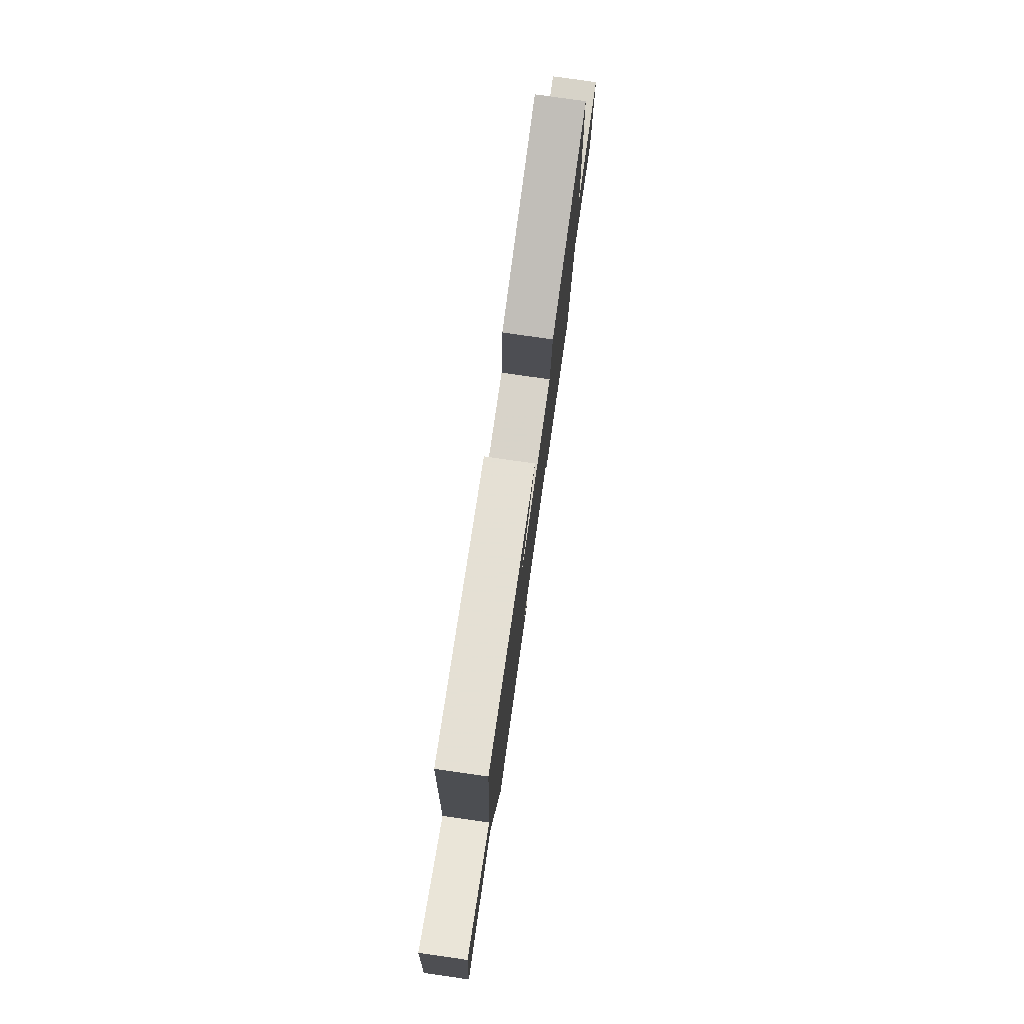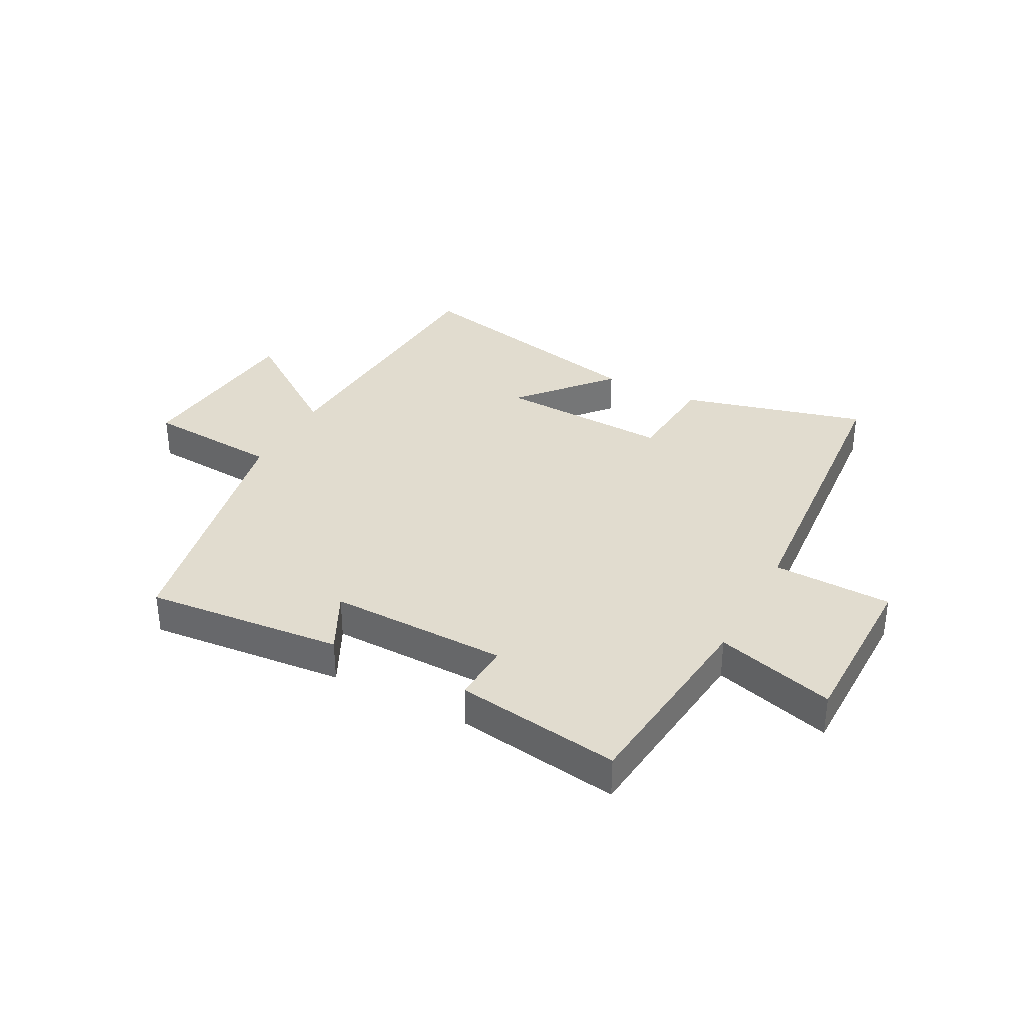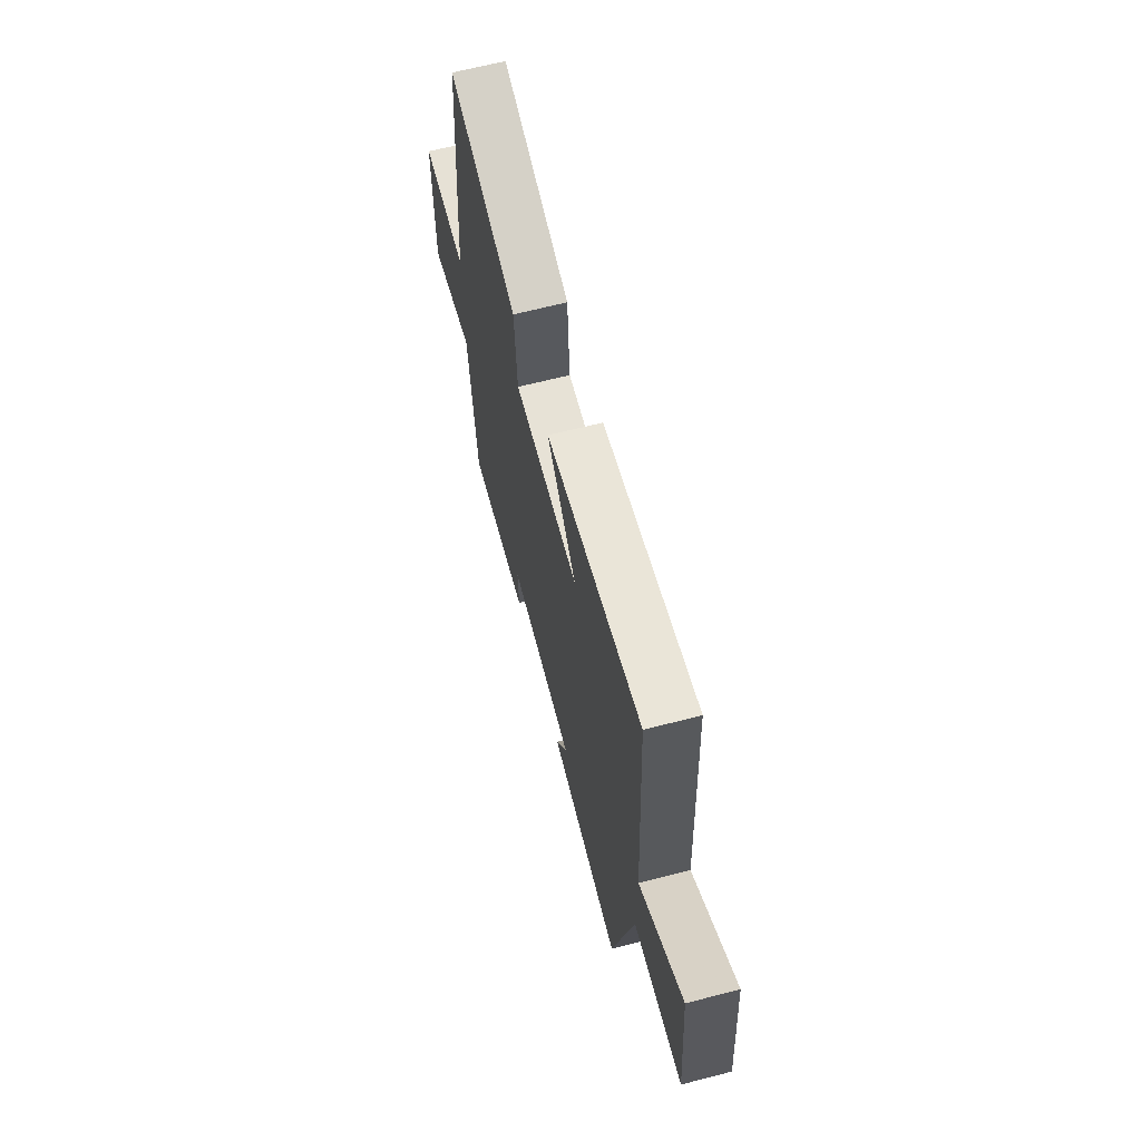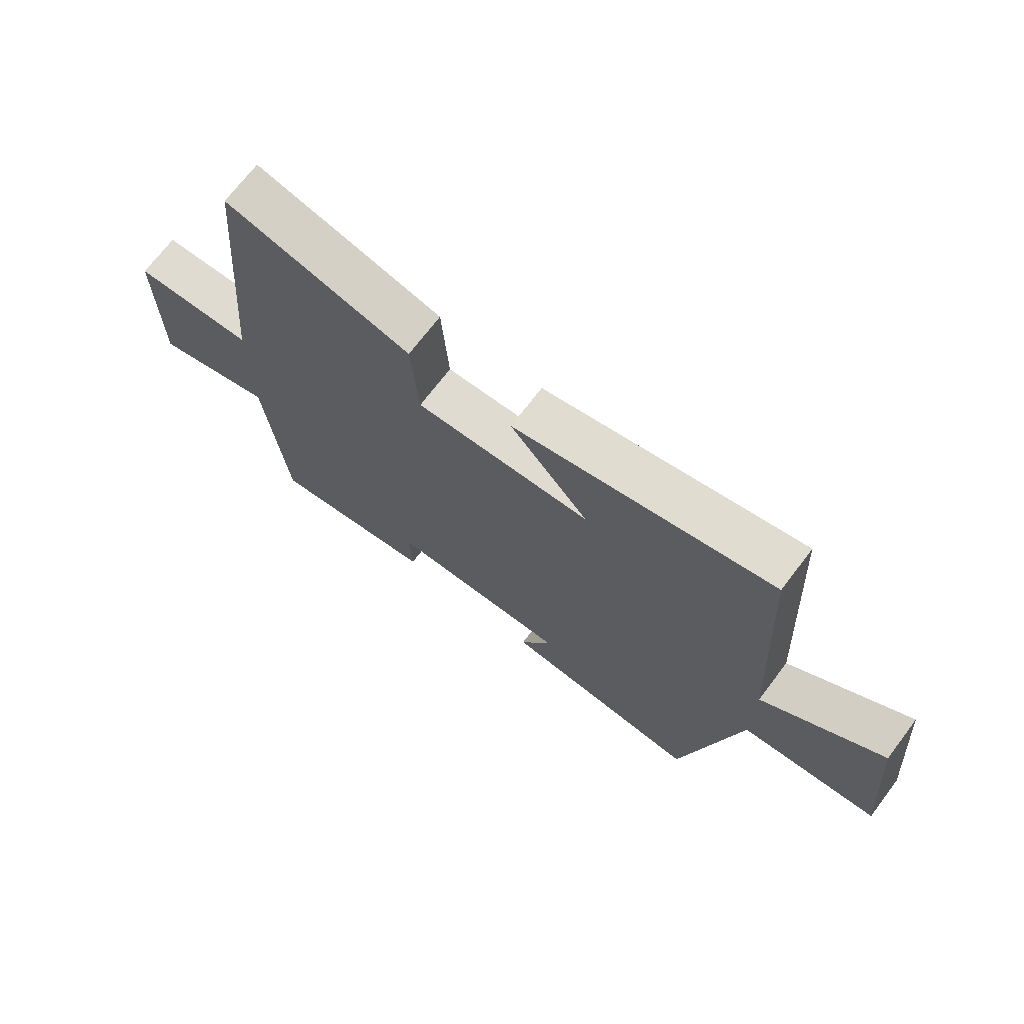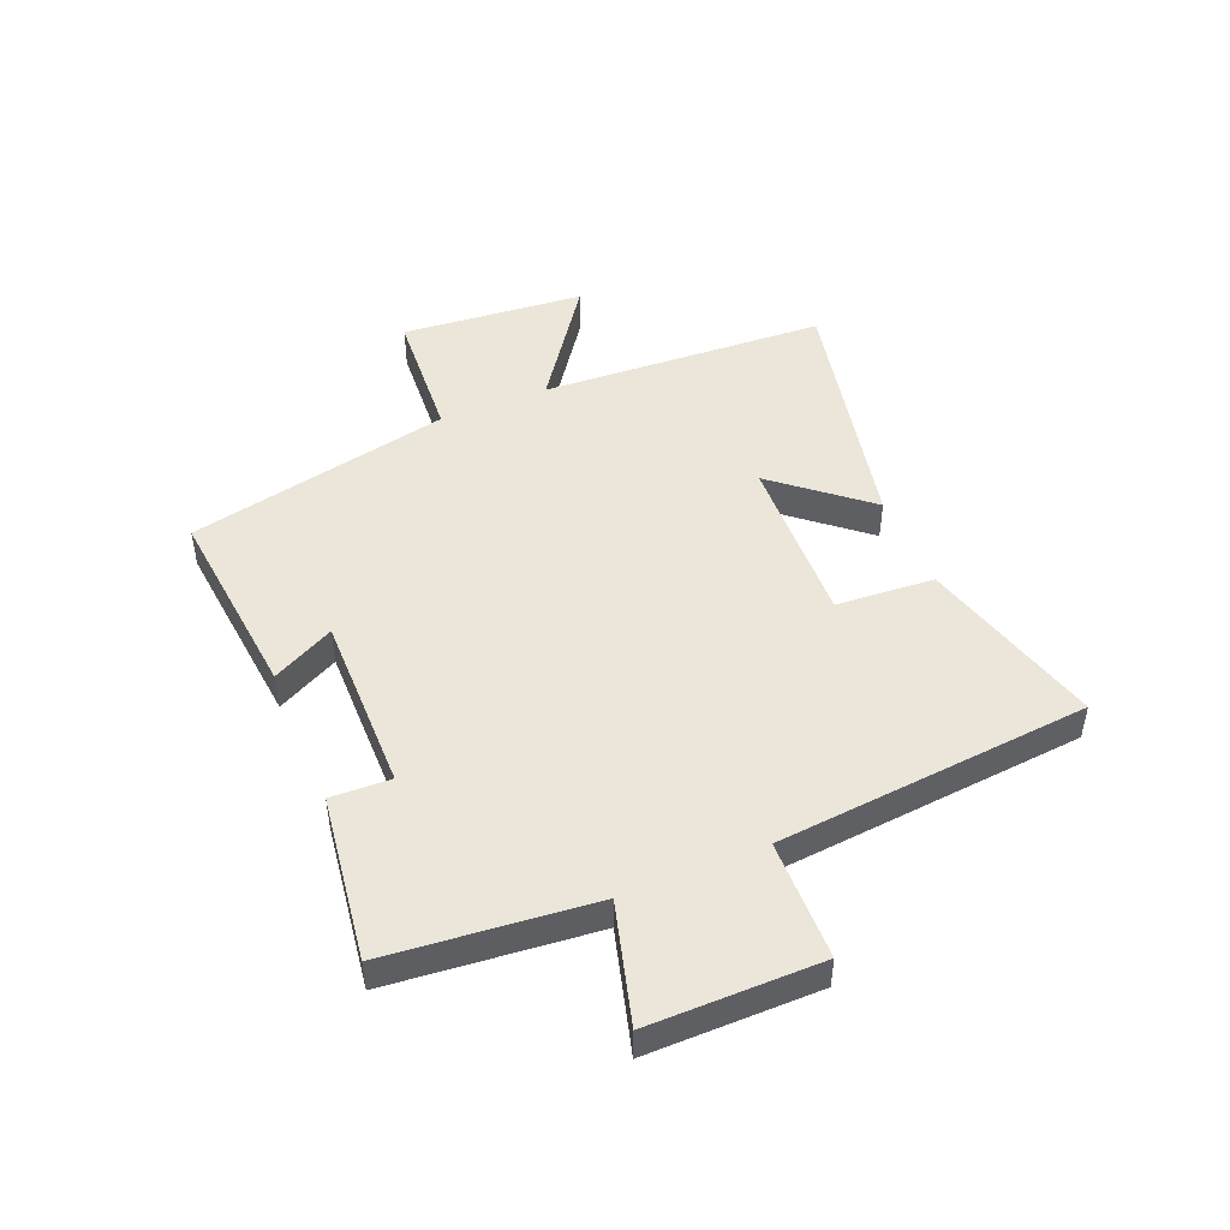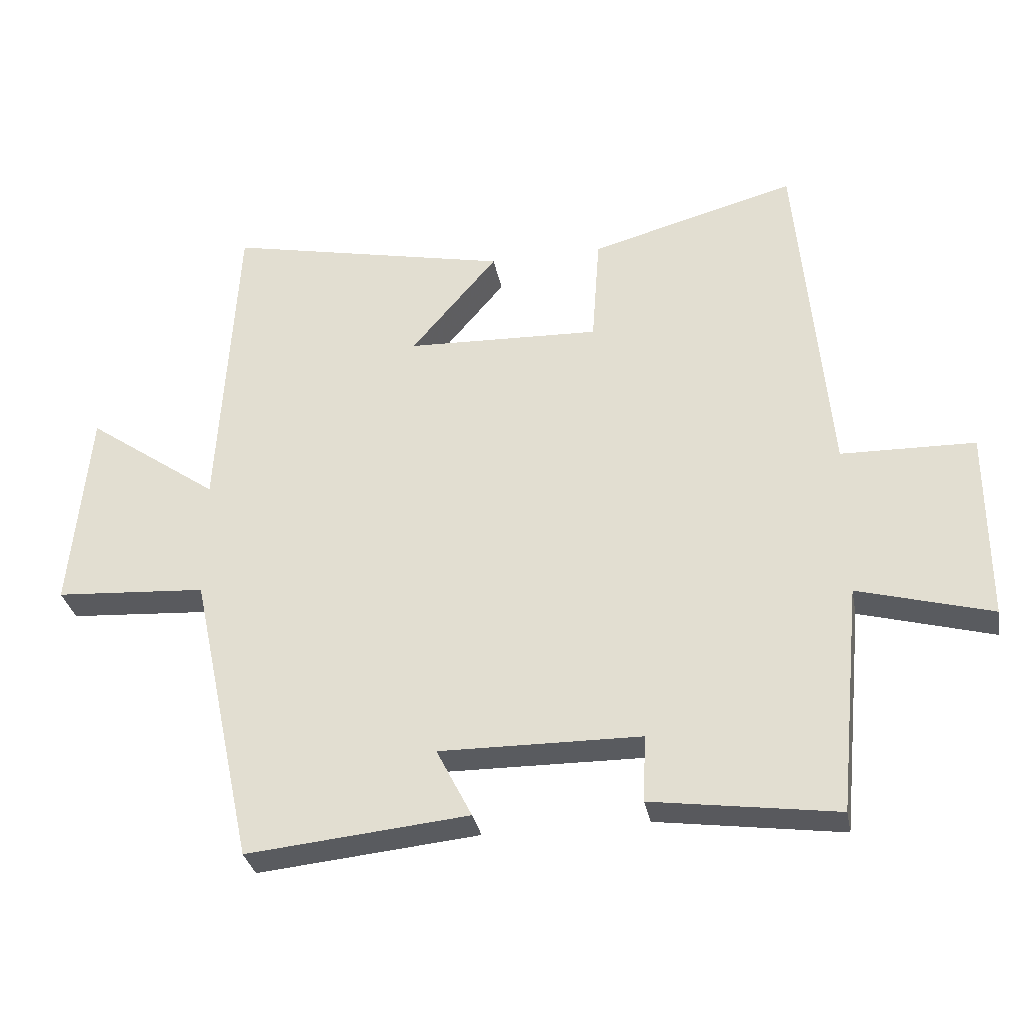
<metadata>
{"format":"obj","ext":"obj","renderer":"f3d","projection":"perspective","resolution":1024,"background":"white","views":[{"elev":78.5,"azim":98.1,"up":"+Z"},{"elev":34.3,"azim":-151.8,"up":"+Y"},{"elev":65.6,"azim":75.5,"up":"+Z"},{"elev":70.6,"azim":37.2,"up":"+Z"},{"elev":47.5,"azim":-112.7,"up":"+Y"},{"elev":-32.1,"azim":-169.3,"up":"+Z"}]}
</metadata>
<code>
v -0.453 0.07 0.585
v -0.138 0.07 0.5
v -0.126 0.07 0.332
v 0.17 0.07 0.344
v 0.038 0.07 0.5
v 0.473 0.07 0.594
v 0.5 0.07 0.105
v 0.703 0.07 0.249
v 0.731 0.07 -0.065
v 0.5 0.07 -0.081
v 0.403 0.07 -0.533
v 0.065 0.07 -0.5
v 0.119 0.07 -0.394
v -0.187 0.07 -0.398
v -0.183 0.07 -0.5
v -0.465 0.07 -0.54
v -0.5 0.07 -0.19
v -0.704 0.07 -0.247
v -0.704 0.07 0.045
v -0.5 0.07 0.05
v -0.453 0 0.585
v -0.138 0 0.5
v -0.126 0 0.332
v 0.17 0 0.344
v 0.038 0 0.5
v 0.473 0 0.594
v 0.5 0 0.105
v 0.703 0 0.249
v 0.731 0 -0.065
v 0.5 0 -0.081
v 0.403 0 -0.533
v 0.065 0 -0.5
v 0.119 0 -0.394
v -0.187 0 -0.398
v -0.183 0 -0.5
v -0.465 0 -0.54
v -0.5 0 -0.19
v -0.704 0 -0.247
v -0.704 0 0.045
v -0.5 0 0.05
f 17 18 19 20
f 14 15 16 17
f 13 14 17 20
f 10 11 12 13
f 10 13 20
f 7 8 9 10
f 4 5 6 7
f 3 4 7 10
f 20 1 2 3
f 3 10 20
f 40 39 38 37
f 37 36 35 34
f 40 37 34 33
f 33 32 31 30
f 40 33 30
f 30 29 28 27
f 27 26 25 24
f 30 27 24 23
f 23 22 21 40
f 40 30 23
f 1 21 22 2
f 2 22 23 3
f 3 23 24 4
f 4 24 25 5
f 5 25 26 6
f 6 26 27 7
f 7 27 28 8
f 8 28 29 9
f 9 29 30 10
f 10 30 31 11
f 11 31 32 12
f 12 32 33 13
f 13 33 34 14
f 14 34 35 15
f 15 35 36 16
f 16 36 37 17
f 17 37 38 18
f 18 38 39 19
f 19 39 40 20
f 20 40 21 1

</code>
